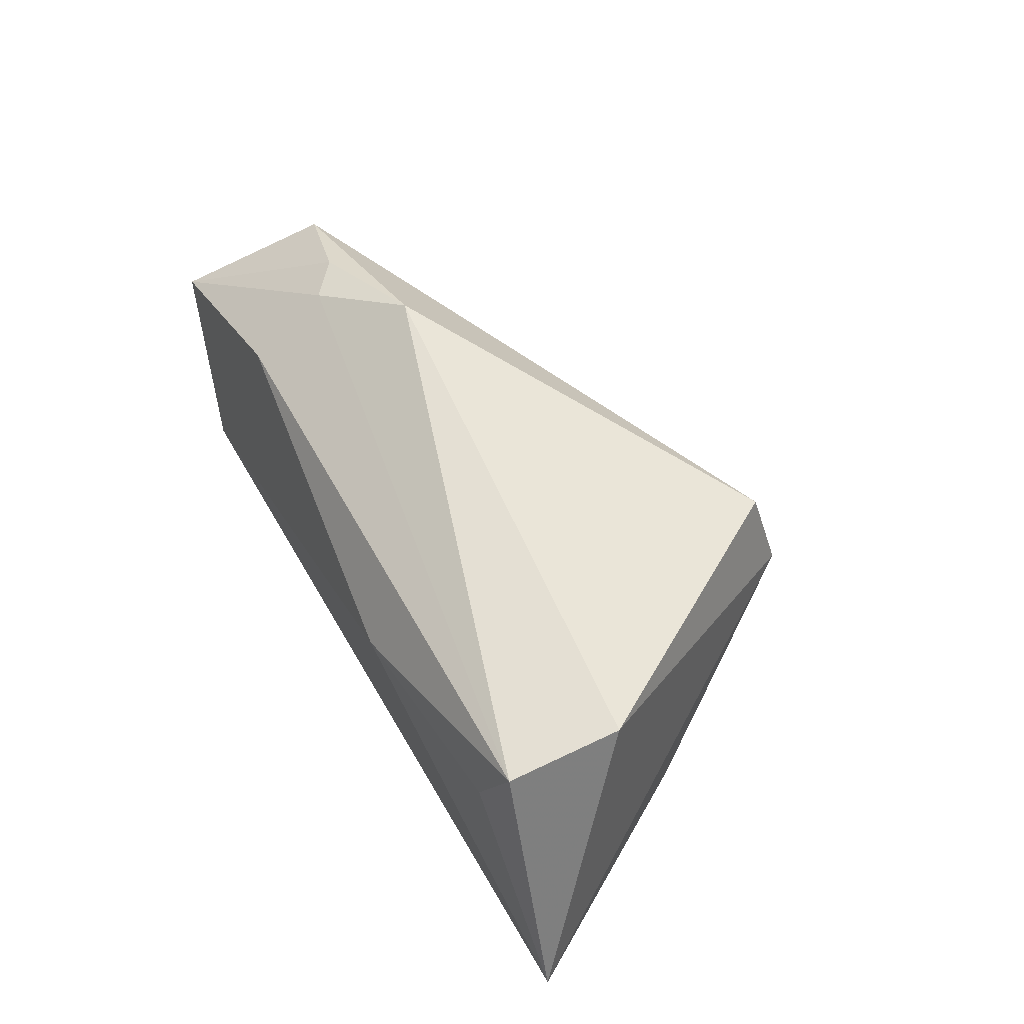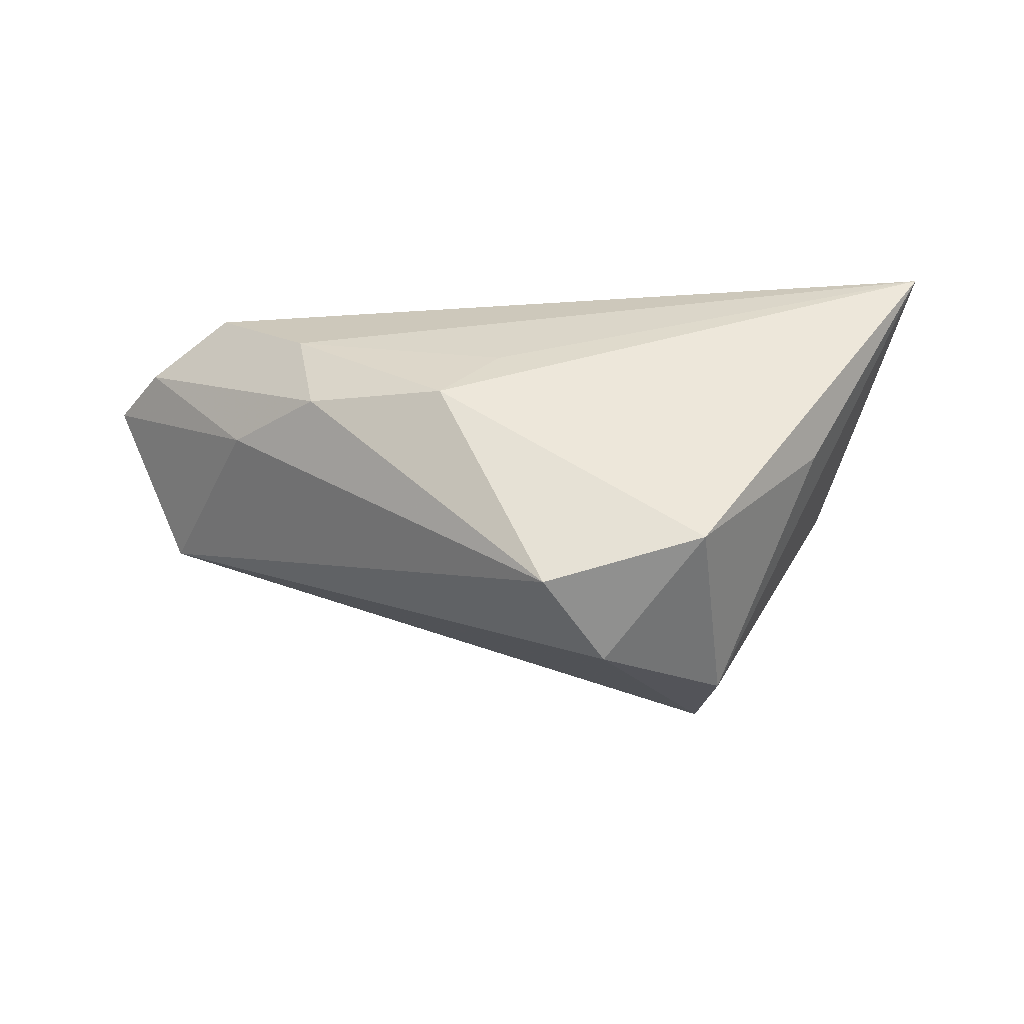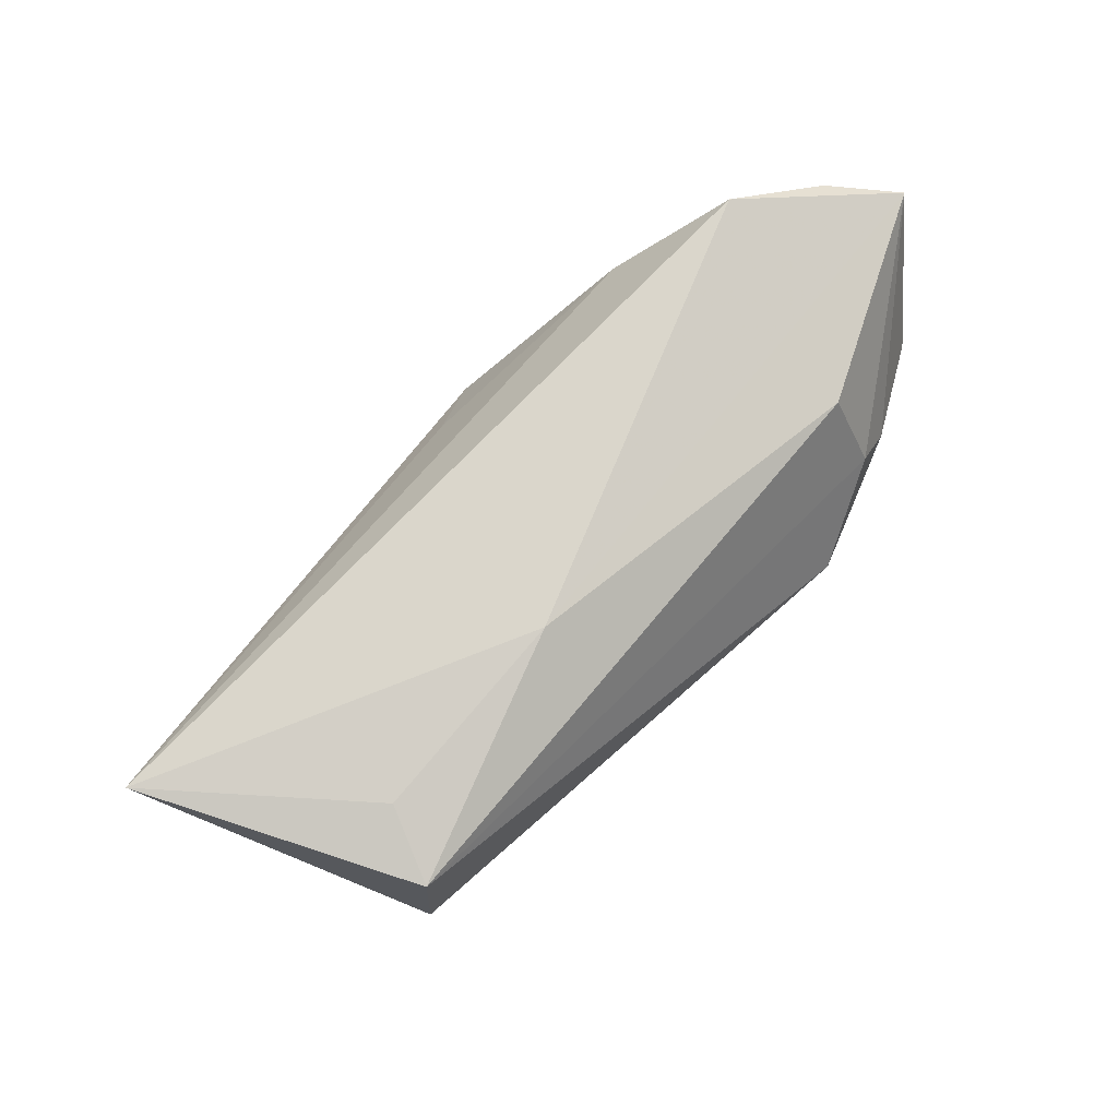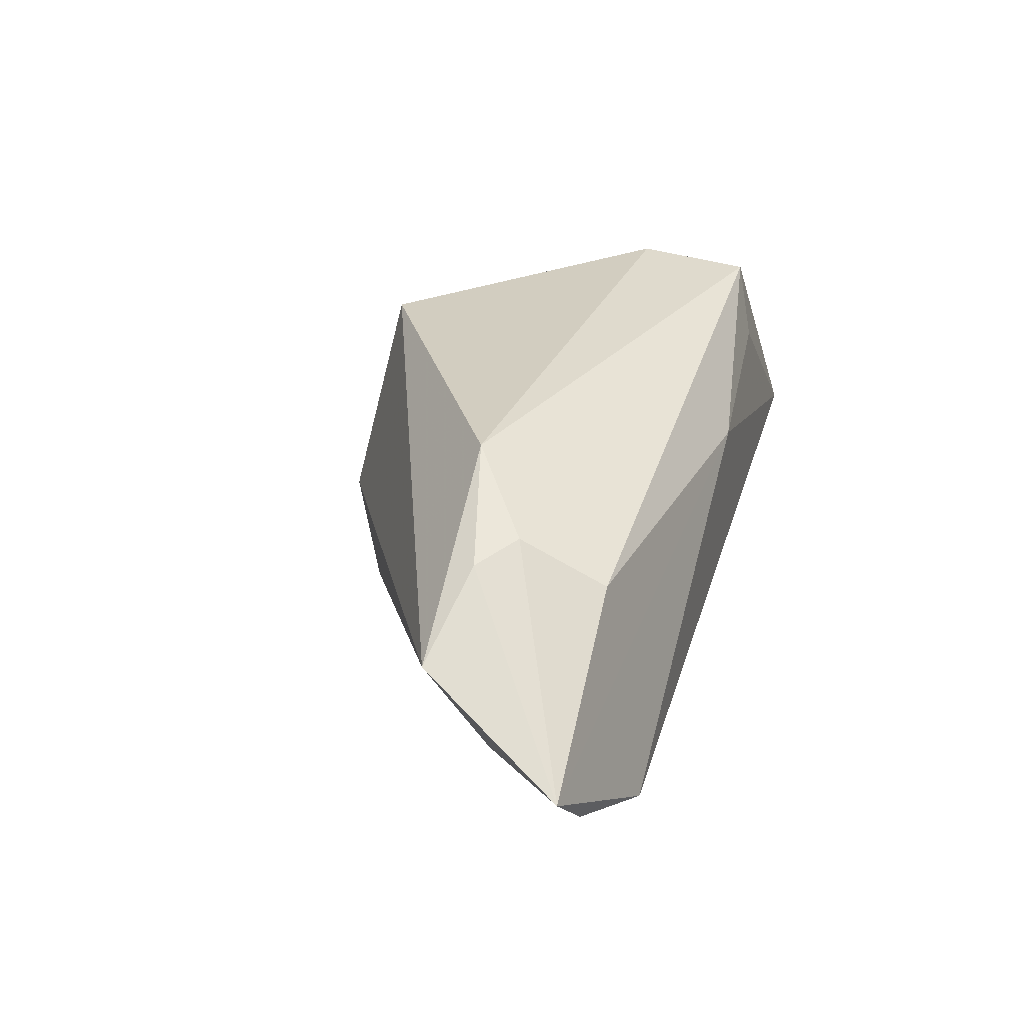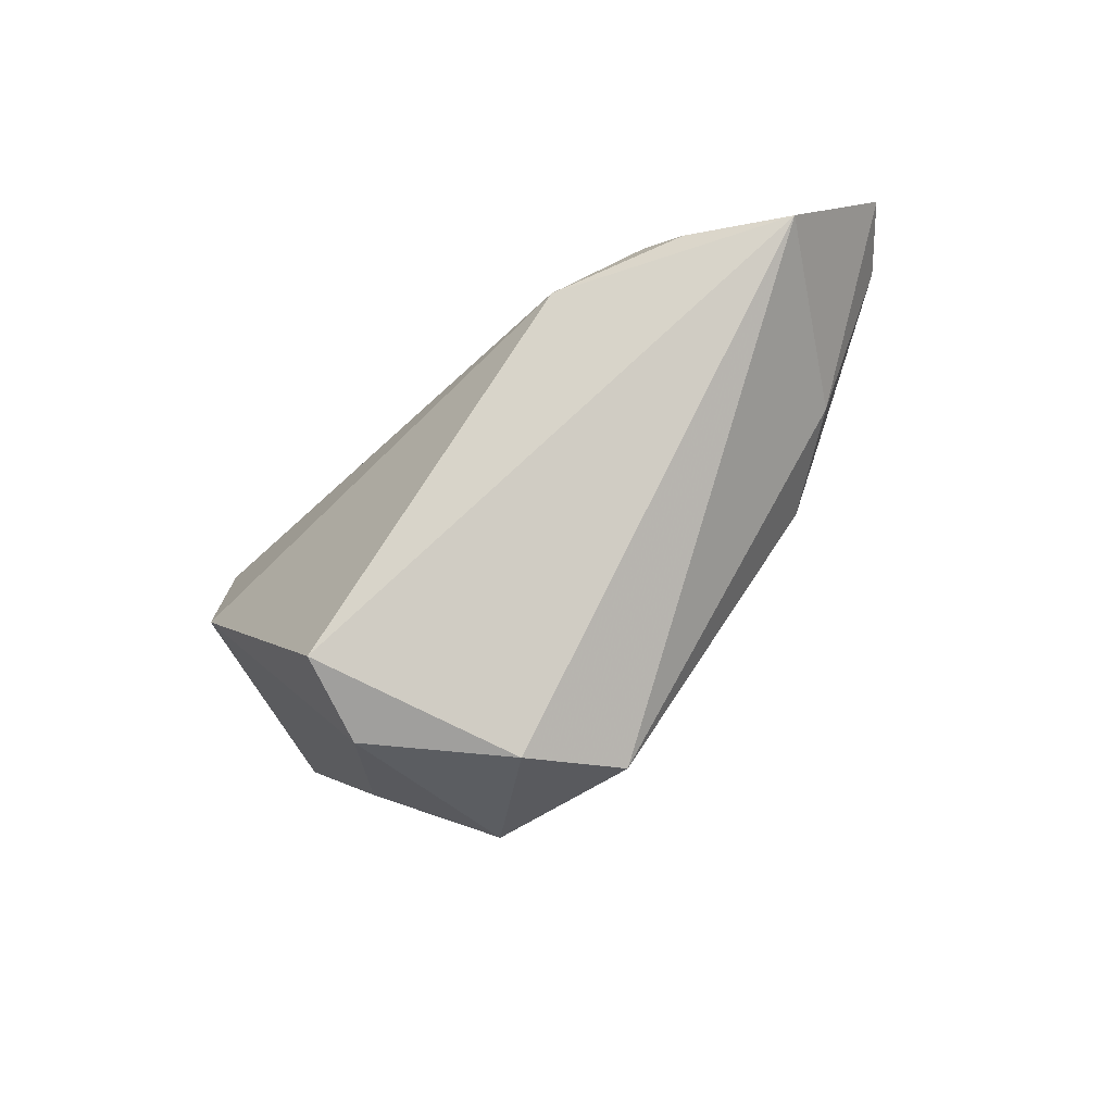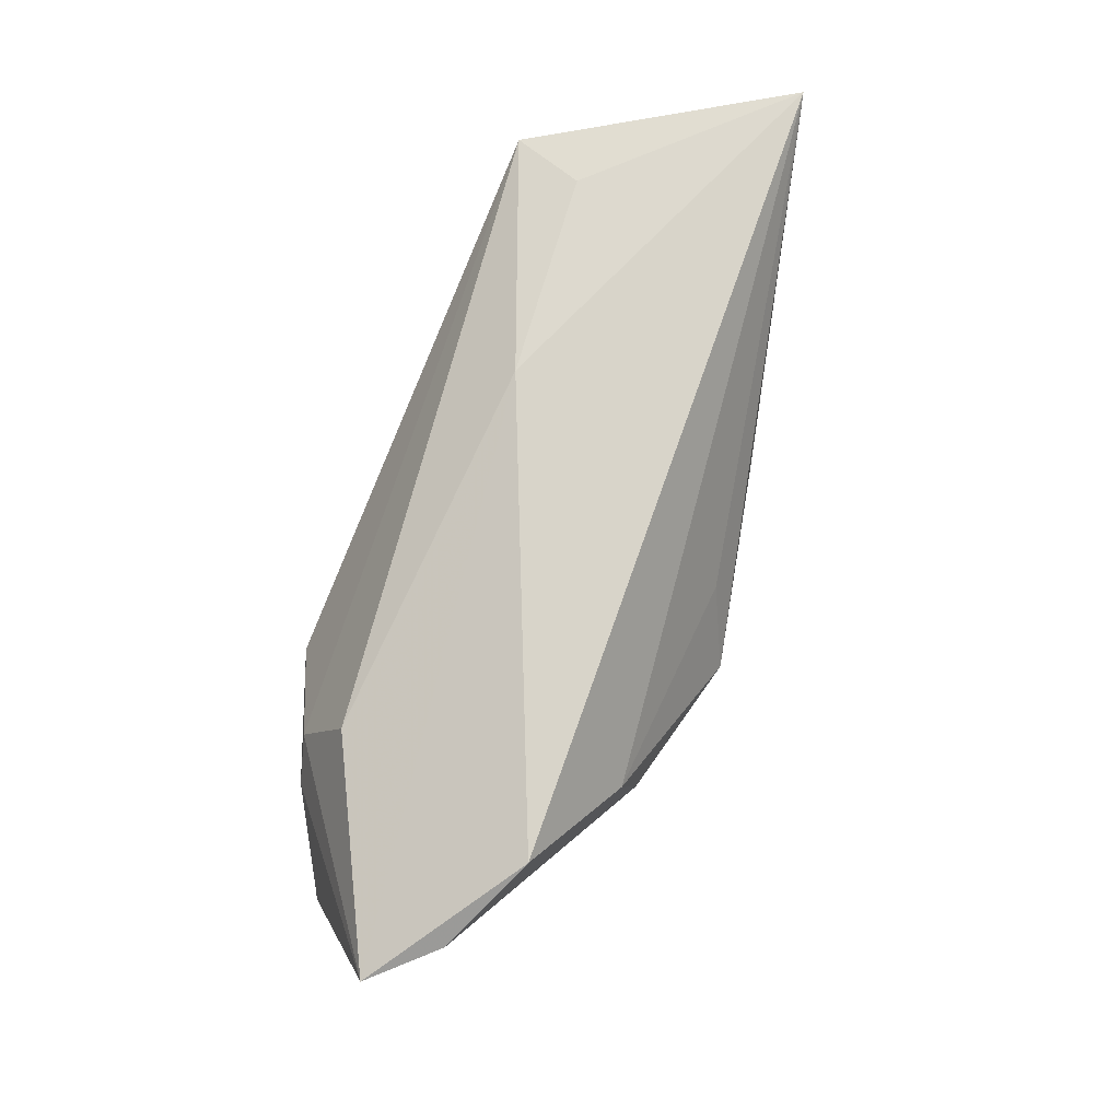
<metadata>
{"format":"obj","ext":"obj","renderer":"f3d","projection":"perspective","resolution":1024,"background":"white","views":[{"elev":64.0,"azim":-119.8,"up":"+Z"},{"elev":-32.8,"azim":-170.5,"up":"+Y"},{"elev":73.9,"azim":-42.1,"up":"+Y"},{"elev":31.1,"azim":106.3,"up":"+Z"},{"elev":-67.5,"azim":45.8,"up":"+Y"},{"elev":75.1,"azim":113.6,"up":"+Y"}]}
</metadata>
<code>
v -0.03926 0.01919 0.02328
v 0.04328 0.00198 -0.01519
v -0.024 -0.03333 0.006805
v 0.05911 -0.001776 0.008422
v -0.0249 -0.02458 -0.01945
v 0.01021 -0.001783 -0.02726
v 0.002615 0.006366 -0.02285
v 0.03246 0.0133 -0.02218
v 0.04661 0.02385 -0.01605
v 0.02988 0.001579 -0.02339
v -0.04051 -0.006209 -0.008631
v -0.003216 -0.03085 -0.02179
v 0.02978 -0.002994 0.02406
v 0.0413 0.005652 0.0178
v -0.03583 0.02184 0.01355
v 0.04012 0.01709 0.01181
v -0.009562 -0.03617 -0.008944
v 0.0591 0.01884 -0.01073
v -0.04054 0.003591 0.02406
v 0.06667 0.01777 -0.003177
v -0.008451 0.02385 0.01001
v -0.05804 0.02385 -0.008571
v -0.01981 -0.03151 0.01874
v 0.04669 0.001204 0.01627
f 1 22 19
f 19 13 1
f 23 13 19
f 17 4 23
f 23 4 13
f 20 21 16
f 16 21 1
f 9 21 20
f 22 21 9
f 22 6 5
f 5 11 22
f 18 9 20
f 20 4 2
f 2 18 20
f 3 23 19
f 19 22 3
f 22 11 3
f 11 5 3
f 17 23 3
f 3 5 17
f 22 1 15
f 15 21 22
f 1 21 15
f 14 1 13
f 14 16 1
f 20 16 14
f 22 9 8
f 17 5 12
f 12 5 6
f 12 4 17
f 12 2 4
f 13 4 24
f 24 14 13
f 24 4 20
f 20 14 24
f 7 6 22
f 22 8 7
f 7 8 6
f 10 12 6
f 2 12 10
f 6 8 10
f 18 2 10
f 9 18 10
f 10 8 9

</code>
